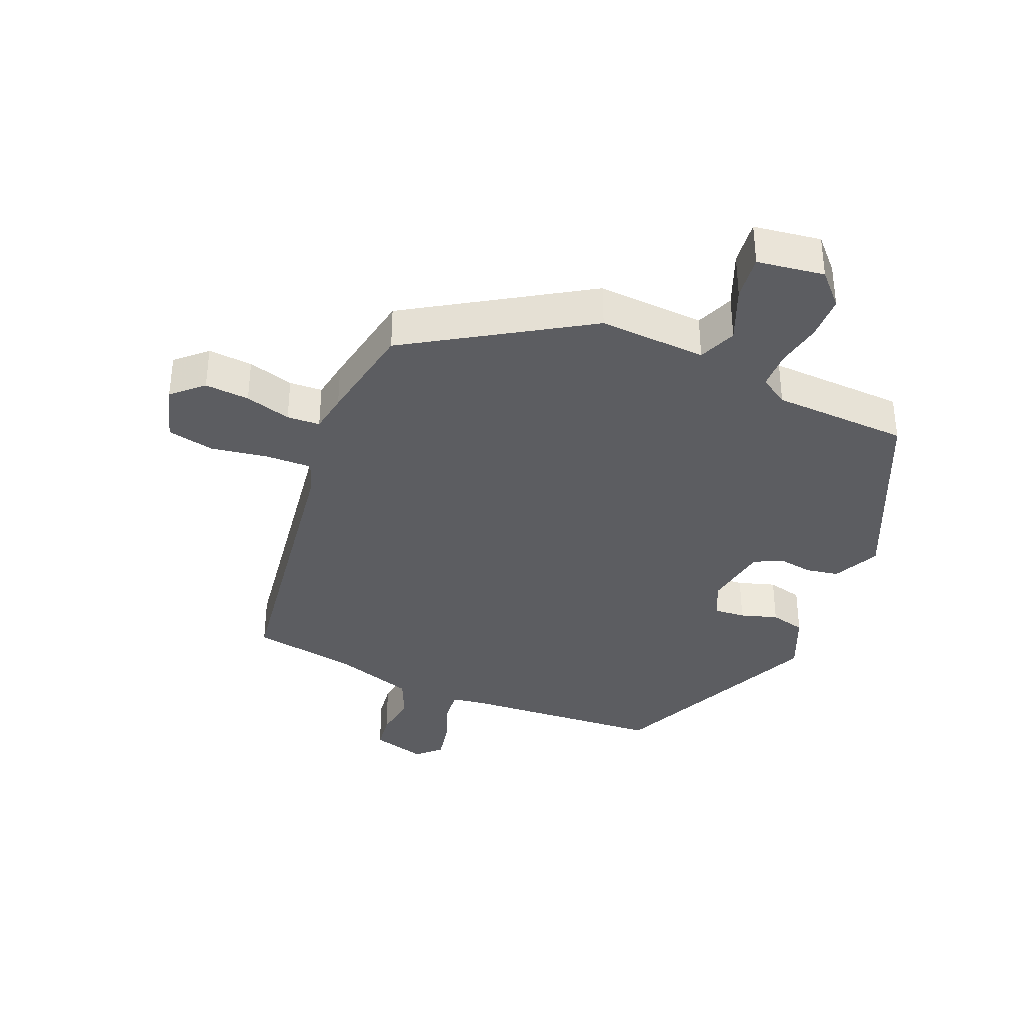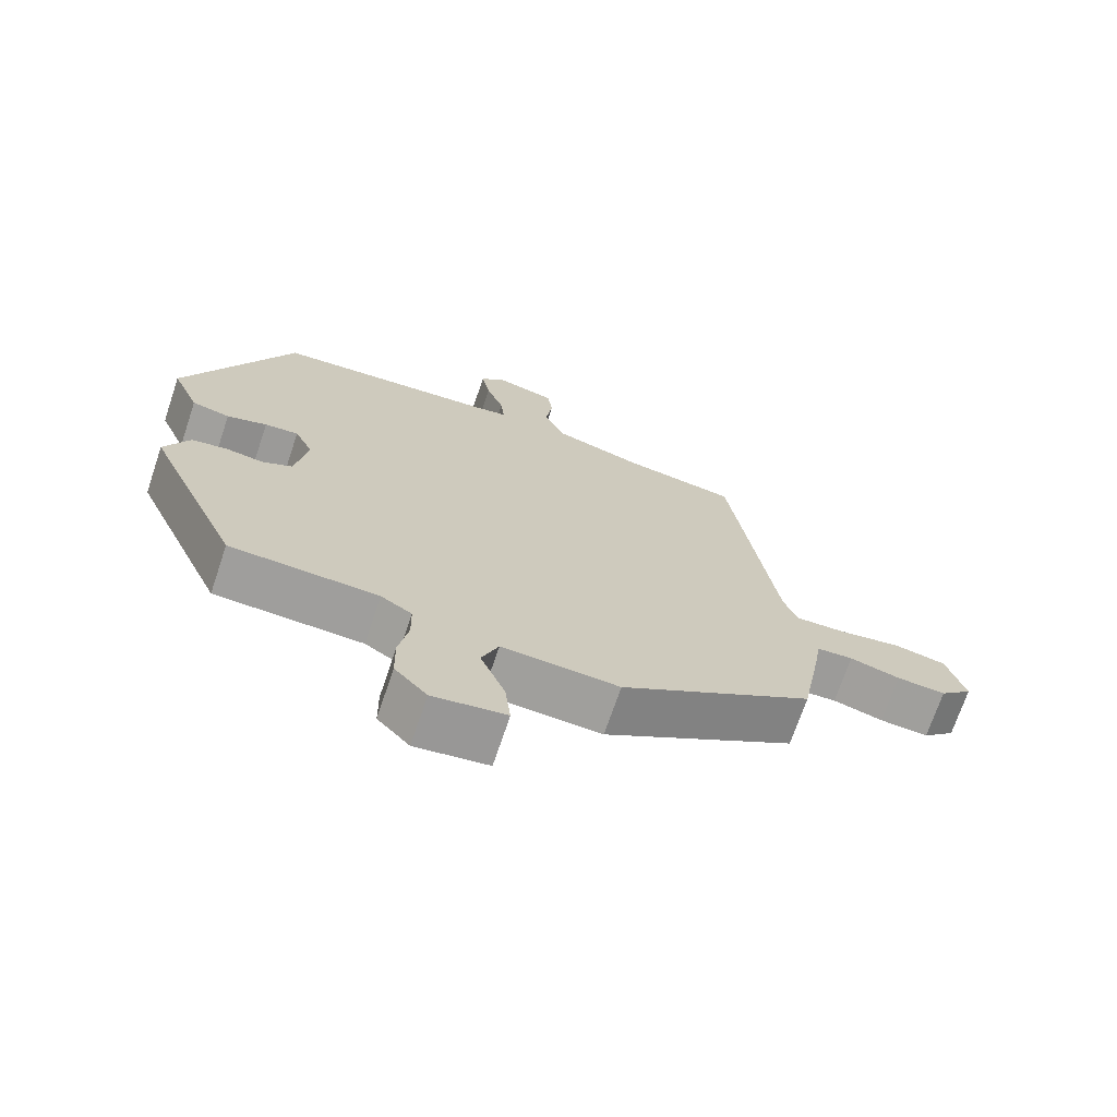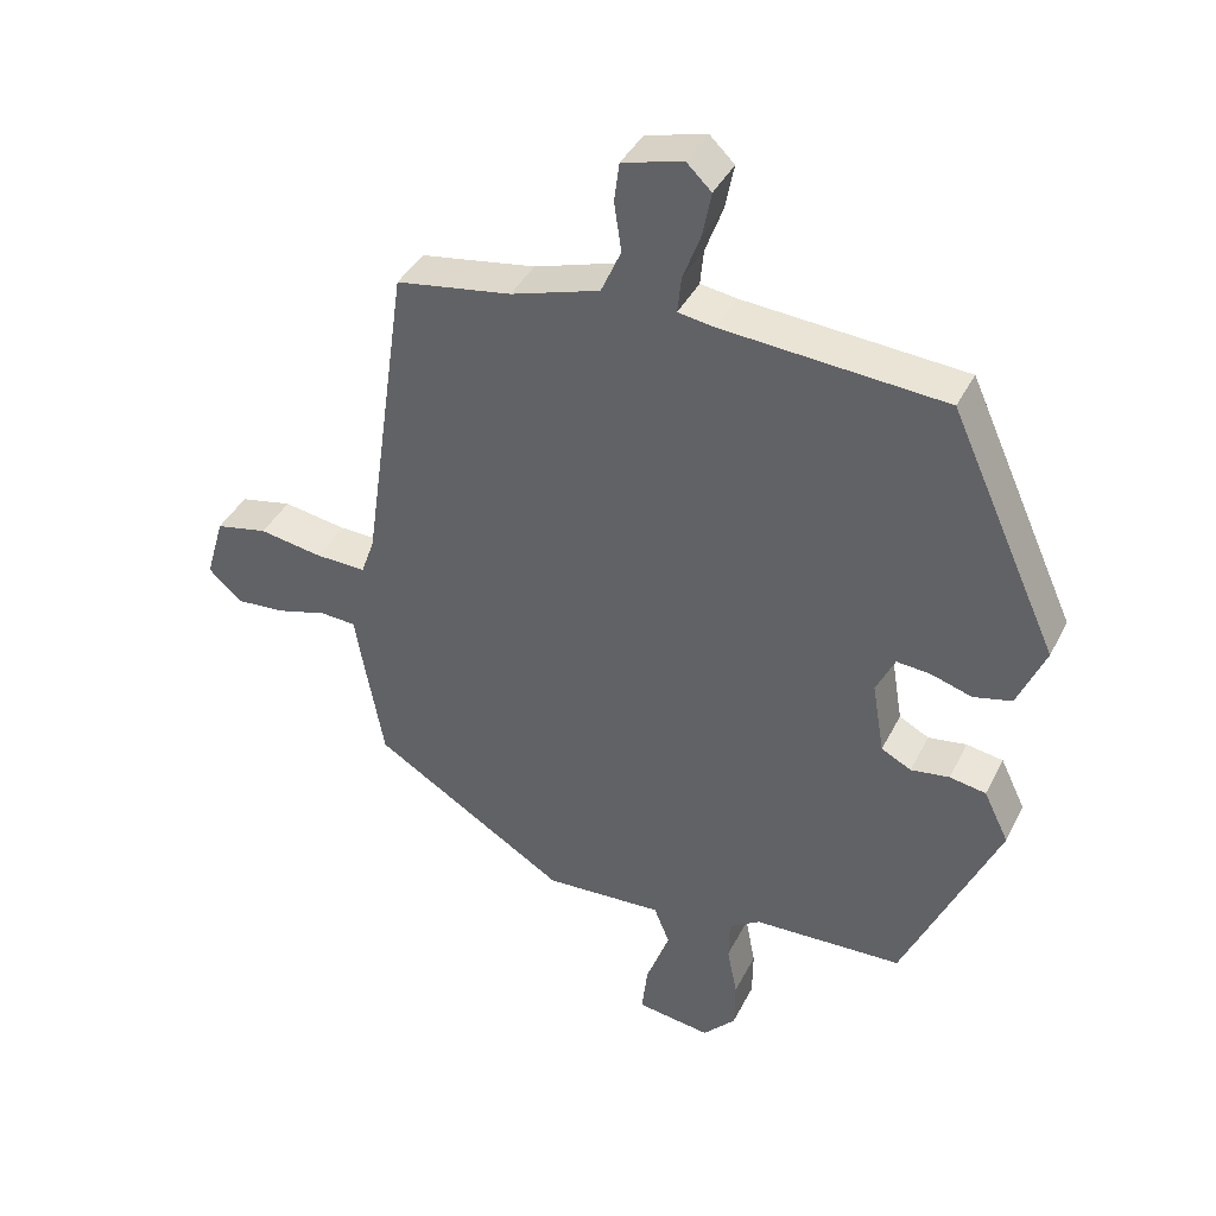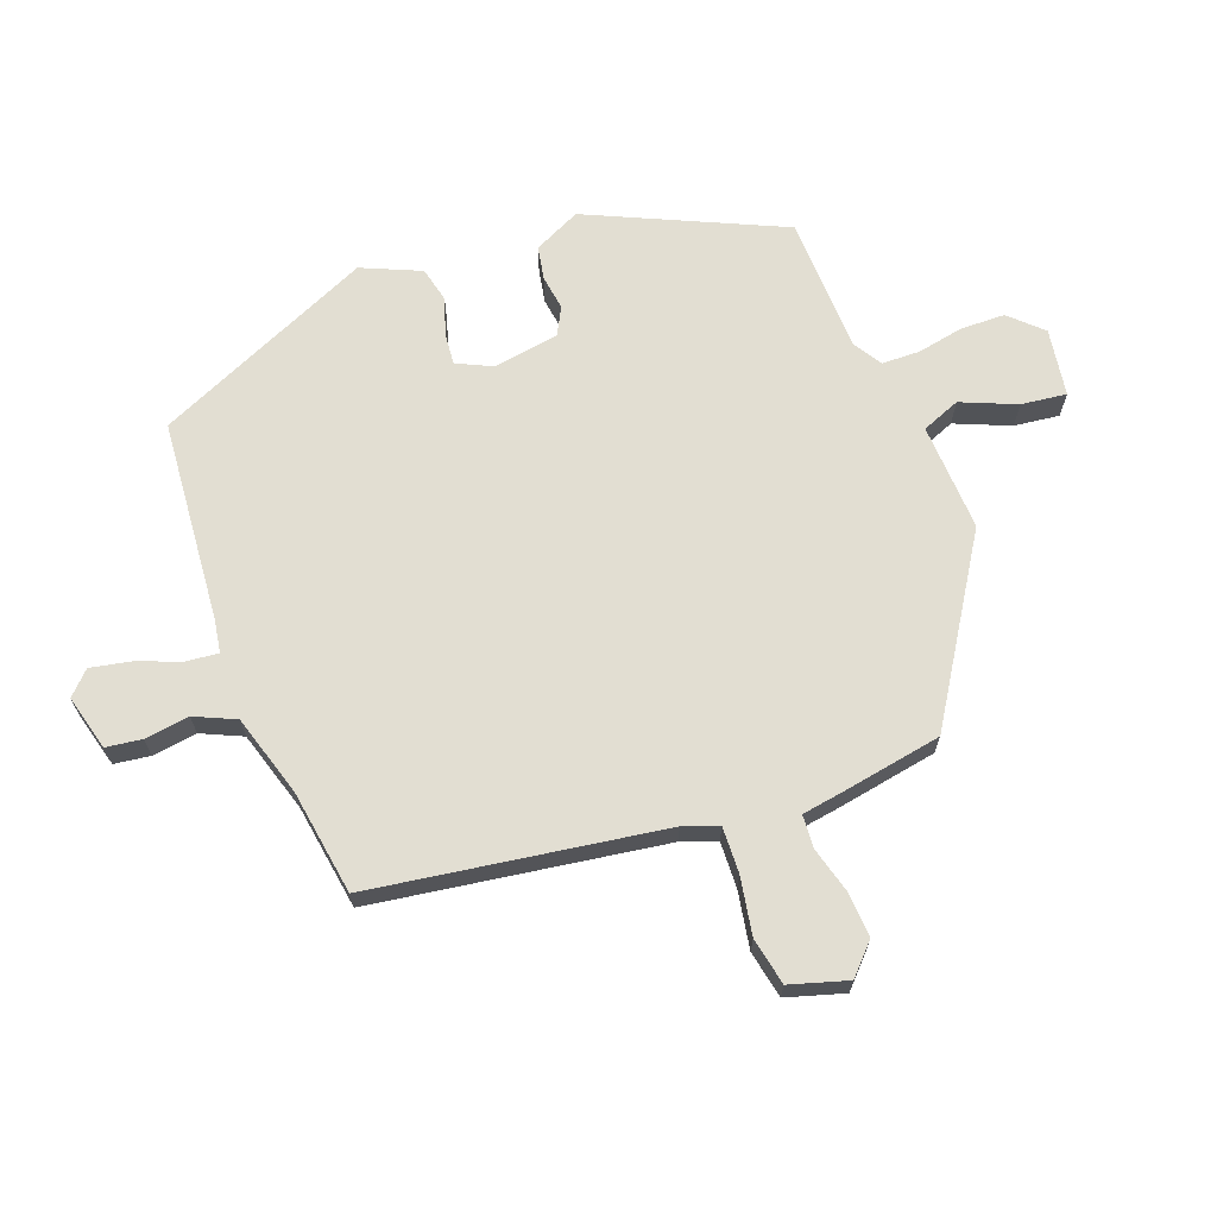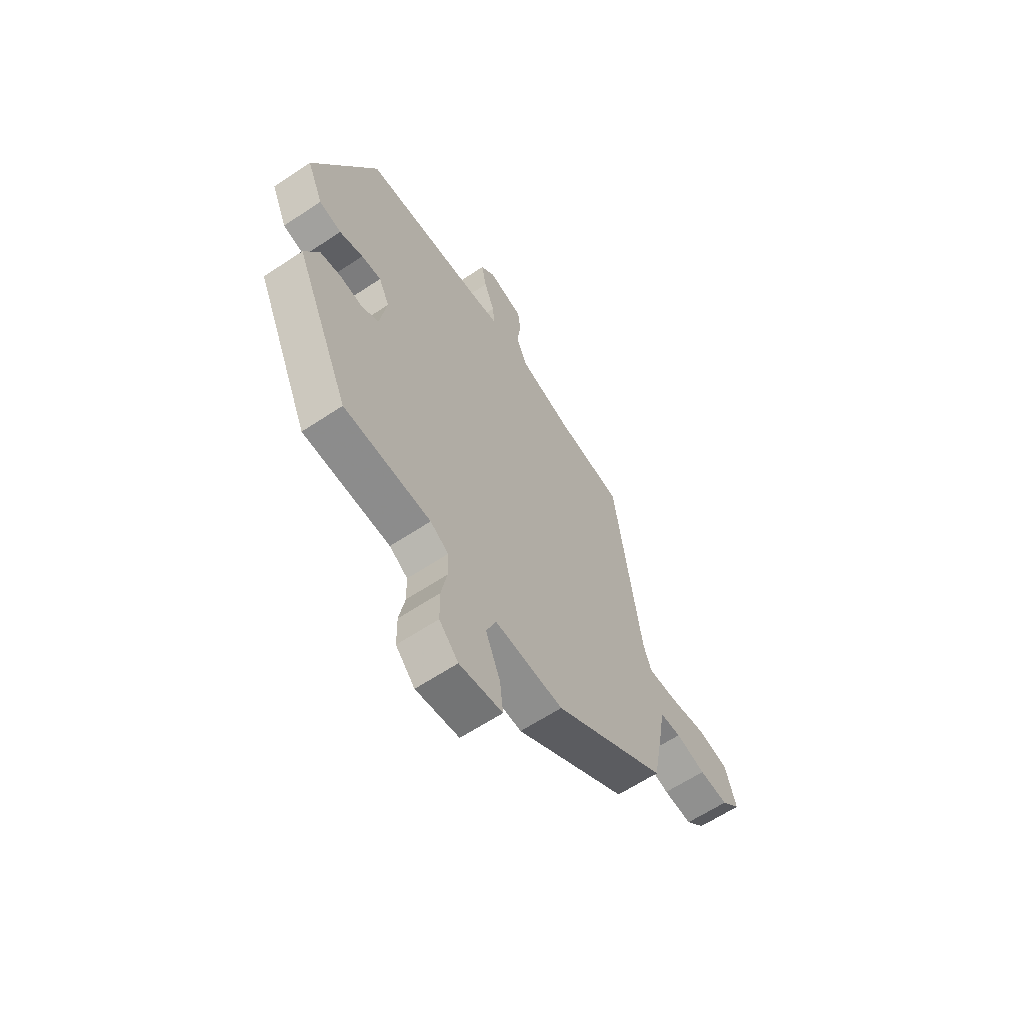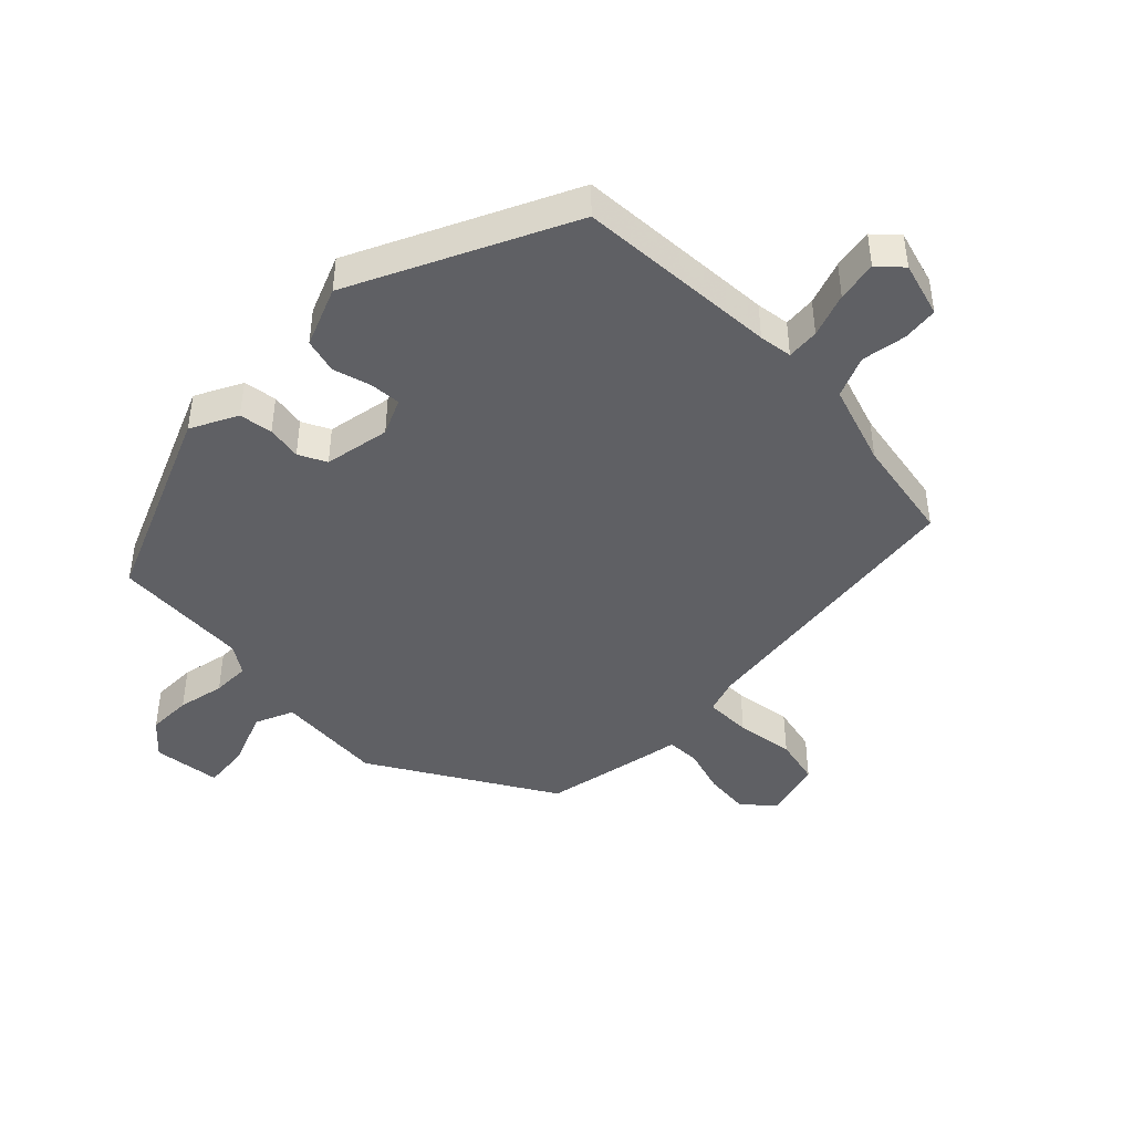
<metadata>
{"format":"obj","ext":"obj","renderer":"f3d","projection":"perspective","resolution":1024,"background":"white","views":[{"elev":-36.8,"azim":157.2,"up":"+Y"},{"elev":-70.6,"azim":-18.6,"up":"+Z"},{"elev":39.7,"azim":-155.3,"up":"+Z"},{"elev":67.8,"azim":69.9,"up":"+Y"},{"elev":-62.5,"azim":-56.0,"up":"+Z"},{"elev":-44.6,"azim":-45.9,"up":"+Y"}]}
</metadata>
<code>
v -0.353 0.07 0.491
v -0.042 0.07 0.515
v 0.009 0.07 0.523
v 0.004 0.07 0.573
v -0.021 0.07 0.64
v -0.033 0.07 0.702
v 0.002 0.07 0.736
v 0.087 0.07 0.713
v 0.094 0.07 0.658
v 0.084 0.07 0.589
v 0.112 0.07 0.526
v 0.237 0.07 0.487
v 0.399 0.07 0.461
v 0.463 0.07 0.013
v 0.482 0.07 -0.041
v 0.553 0.07 -0.039
v 0.642 0.07 -0.024
v 0.715 0.07 -0.039
v 0.741 0.07 -0.128
v 0.695 0.07 -0.171
v 0.626 0.07 -0.166
v 0.555 0.07 -0.146
v 0.504 0.07 -0.149
v 0.494 0.07 -0.21
v 0.465 0.07 -0.368
v 0.192 0.07 -0.538
v 0.026 0.07 -0.529
v 0.002 0.07 -0.588
v 0.037 0.07 -0.673
v 0.045 0.07 -0.743
v -0.059 0.07 -0.758
v -0.105 0.07 -0.709
v -0.106 0.07 -0.641
v -0.092 0.07 -0.569
v -0.093 0.07 -0.511
v -0.137 0.07 -0.483
v -0.347 0.07 -0.475
v -0.48 0.07 -0.178
v -0.445 0.07 -0.106
v -0.394 0.07 -0.097
v -0.34 0.07 -0.105
v -0.298 0.07 -0.083
v -0.281 0.07 0.018
v -0.307 0.07 0.073
v -0.355 0.07 0.069
v -0.412 0.07 0.051
v -0.466 0.07 0.064
v -0.505 0.07 0.155
v -0.353 0 0.491
v -0.042 0 0.515
v 0.009 0 0.523
v 0.004 0 0.573
v -0.021 0 0.64
v -0.033 0 0.702
v 0.002 0 0.736
v 0.087 0 0.713
v 0.094 0 0.658
v 0.084 0 0.589
v 0.112 0 0.526
v 0.237 0 0.487
v 0.399 0 0.461
v 0.463 0 0.013
v 0.482 0 -0.041
v 0.553 0 -0.039
v 0.642 0 -0.024
v 0.715 0 -0.039
v 0.741 0 -0.128
v 0.695 0 -0.171
v 0.626 0 -0.166
v 0.555 0 -0.146
v 0.504 0 -0.149
v 0.494 0 -0.21
v 0.465 0 -0.368
v 0.192 0 -0.538
v 0.026 0 -0.529
v 0.002 0 -0.588
v 0.037 0 -0.673
v 0.045 0 -0.743
v -0.059 0 -0.758
v -0.105 0 -0.709
v -0.106 0 -0.641
v -0.092 0 -0.569
v -0.093 0 -0.511
v -0.137 0 -0.483
v -0.347 0 -0.475
v -0.48 0 -0.178
v -0.445 0 -0.106
v -0.394 0 -0.097
v -0.34 0 -0.105
v -0.298 0 -0.083
v -0.281 0 0.018
v -0.307 0 0.073
v -0.355 0 0.069
v -0.412 0 0.051
v -0.466 0 0.064
v -0.505 0 0.155
f 48 1 2
f 47 48 2
f 46 47 2
f 45 46 2
f 44 45 2 3
f 43 44 3
f 42 43 3
f 39 40 41
f 38 39 41
f 37 38 41
f 36 37 41
f 35 36 41 42
f 32 33 34
f 31 32 34
f 30 31 34
f 29 30 34
f 28 29 34
f 27 28 34 35
f 35 42 3
f 27 35 3
f 26 27 3
f 25 26 3
f 24 25 3
f 23 24 3
f 20 21 22
f 19 20 22
f 18 19 22
f 17 18 22
f 16 17 22
f 15 16 22 23
f 12 13 14
f 15 23 3
f 14 15 3
f 12 14 3
f 11 12 3
f 8 9 10
f 7 8 10
f 6 7 10
f 5 6 10
f 4 5 10
f 3 4 10 11
f 50 49 96
f 50 96 95
f 50 95 94
f 50 94 93
f 51 50 93 92
f 51 92 91
f 51 91 90
f 89 88 87
f 89 87 86
f 89 86 85
f 89 85 84
f 90 89 84 83
f 82 81 80
f 82 80 79
f 82 79 78
f 82 78 77
f 82 77 76
f 83 82 76 75
f 51 90 83
f 51 83 75
f 51 75 74
f 51 74 73
f 51 73 72
f 51 72 71
f 70 69 68
f 70 68 67
f 70 67 66
f 70 66 65
f 70 65 64
f 71 70 64 63
f 62 61 60
f 51 71 63
f 51 63 62
f 51 62 60
f 51 60 59
f 58 57 56
f 58 56 55
f 58 55 54
f 58 54 53
f 58 53 52
f 59 58 52 51
f 1 49 50 2
f 2 50 51 3
f 3 51 52 4
f 4 52 53 5
f 5 53 54 6
f 6 54 55 7
f 7 55 56 8
f 8 56 57 9
f 9 57 58 10
f 10 58 59 11
f 11 59 60 12
f 12 60 61 13
f 13 61 62 14
f 14 62 63 15
f 15 63 64 16
f 16 64 65 17
f 17 65 66 18
f 18 66 67 19
f 19 67 68 20
f 20 68 69 21
f 21 69 70 22
f 22 70 71 23
f 23 71 72 24
f 24 72 73 25
f 25 73 74 26
f 26 74 75 27
f 27 75 76 28
f 28 76 77 29
f 29 77 78 30
f 30 78 79 31
f 31 79 80 32
f 32 80 81 33
f 33 81 82 34
f 34 82 83 35
f 35 83 84 36
f 36 84 85 37
f 37 85 86 38
f 38 86 87 39
f 39 87 88 40
f 40 88 89 41
f 41 89 90 42
f 42 90 91 43
f 43 91 92 44
f 44 92 93 45
f 45 93 94 46
f 46 94 95 47
f 47 95 96 48
f 48 96 49 1

</code>
